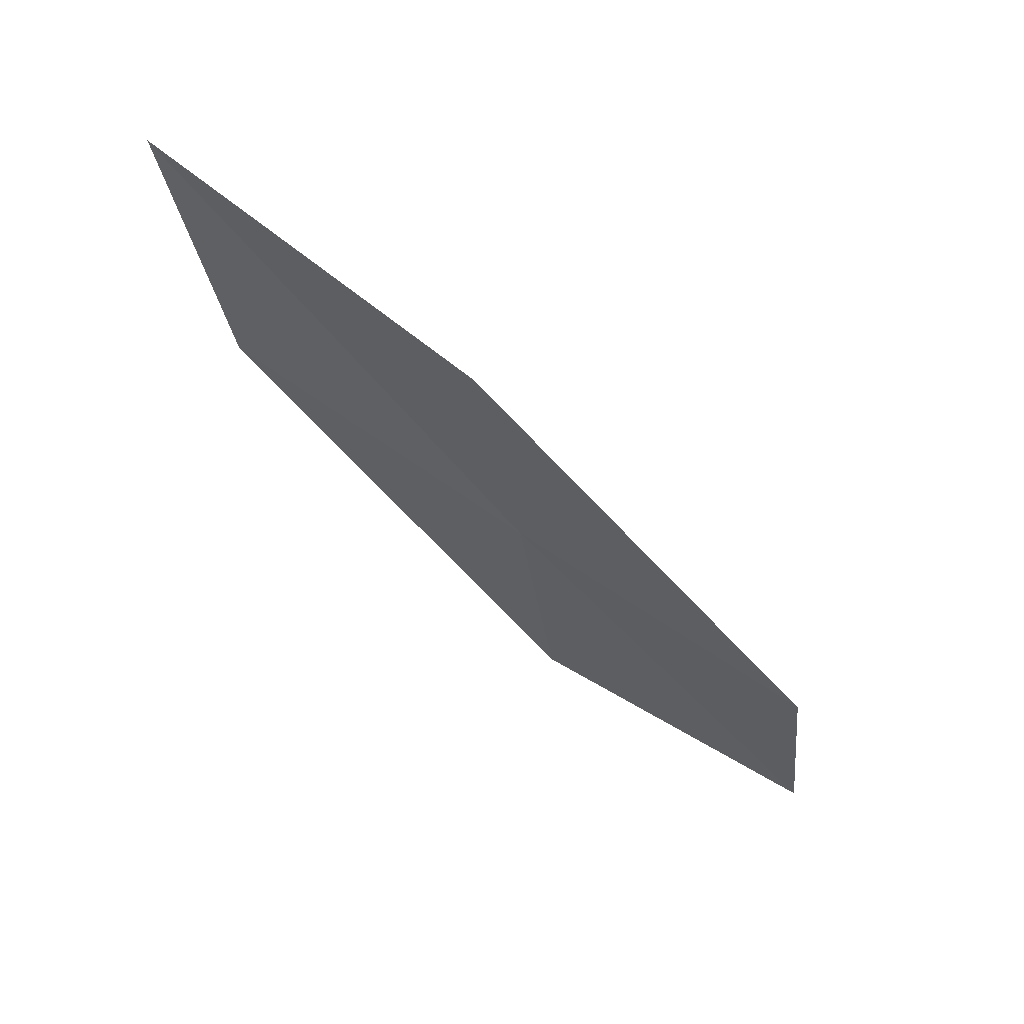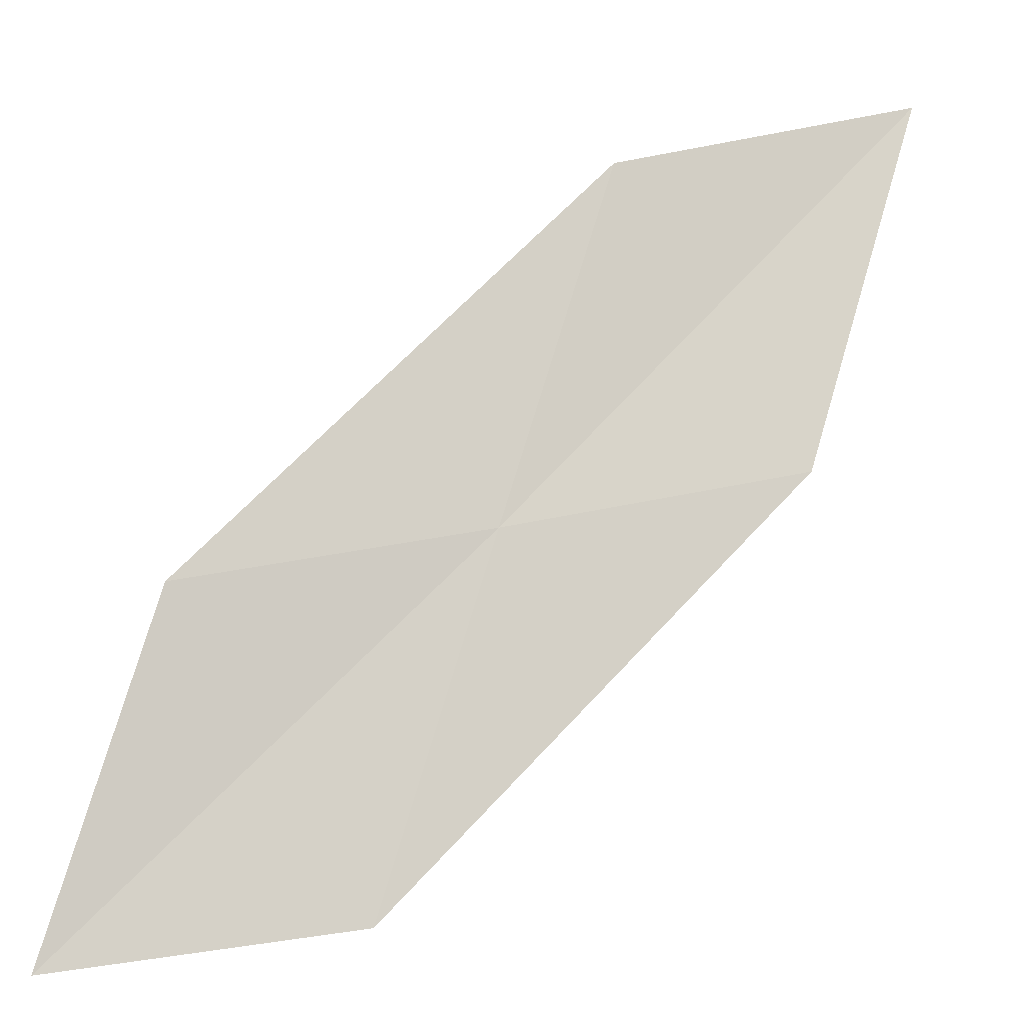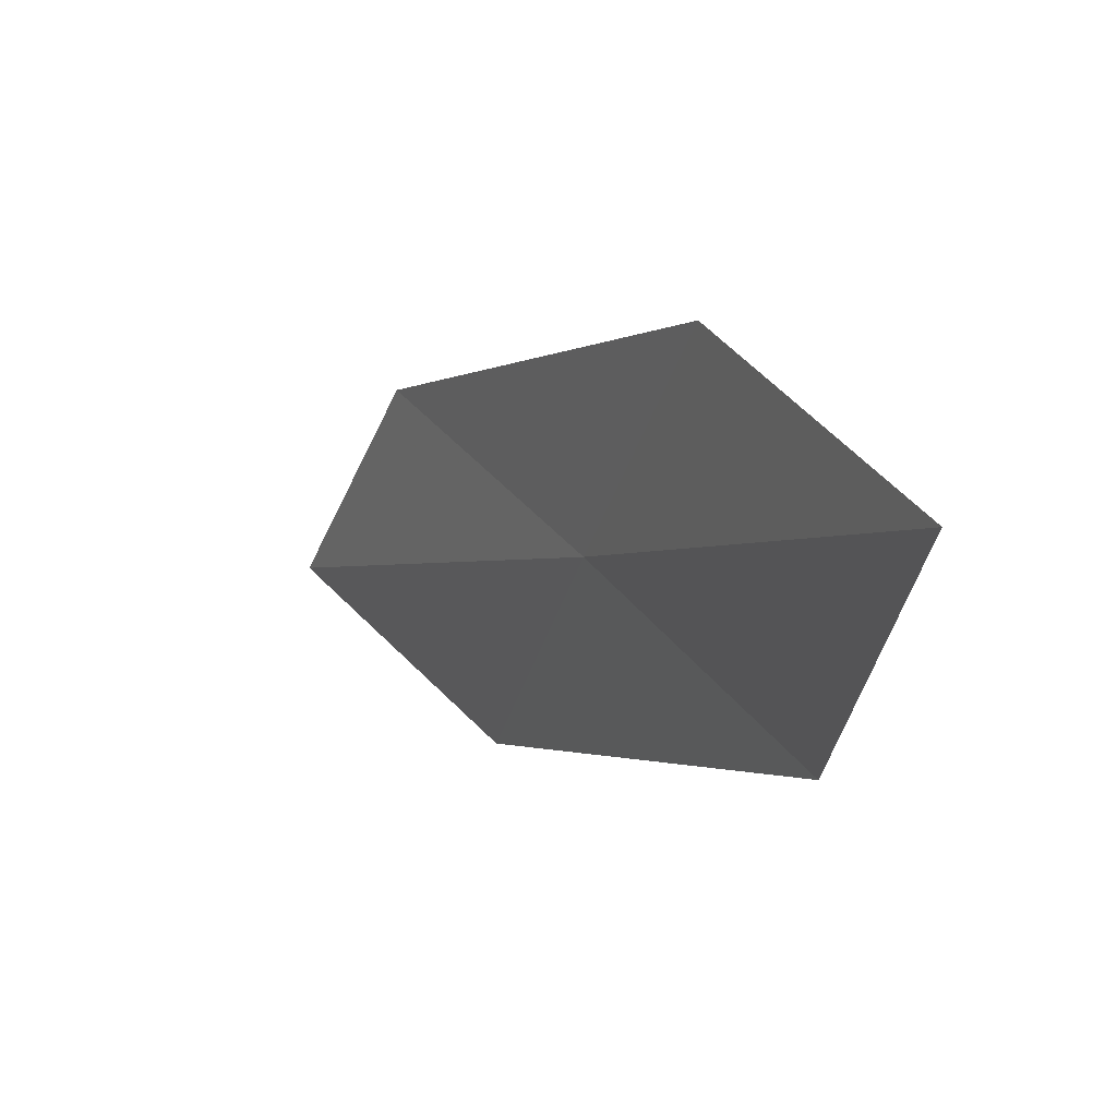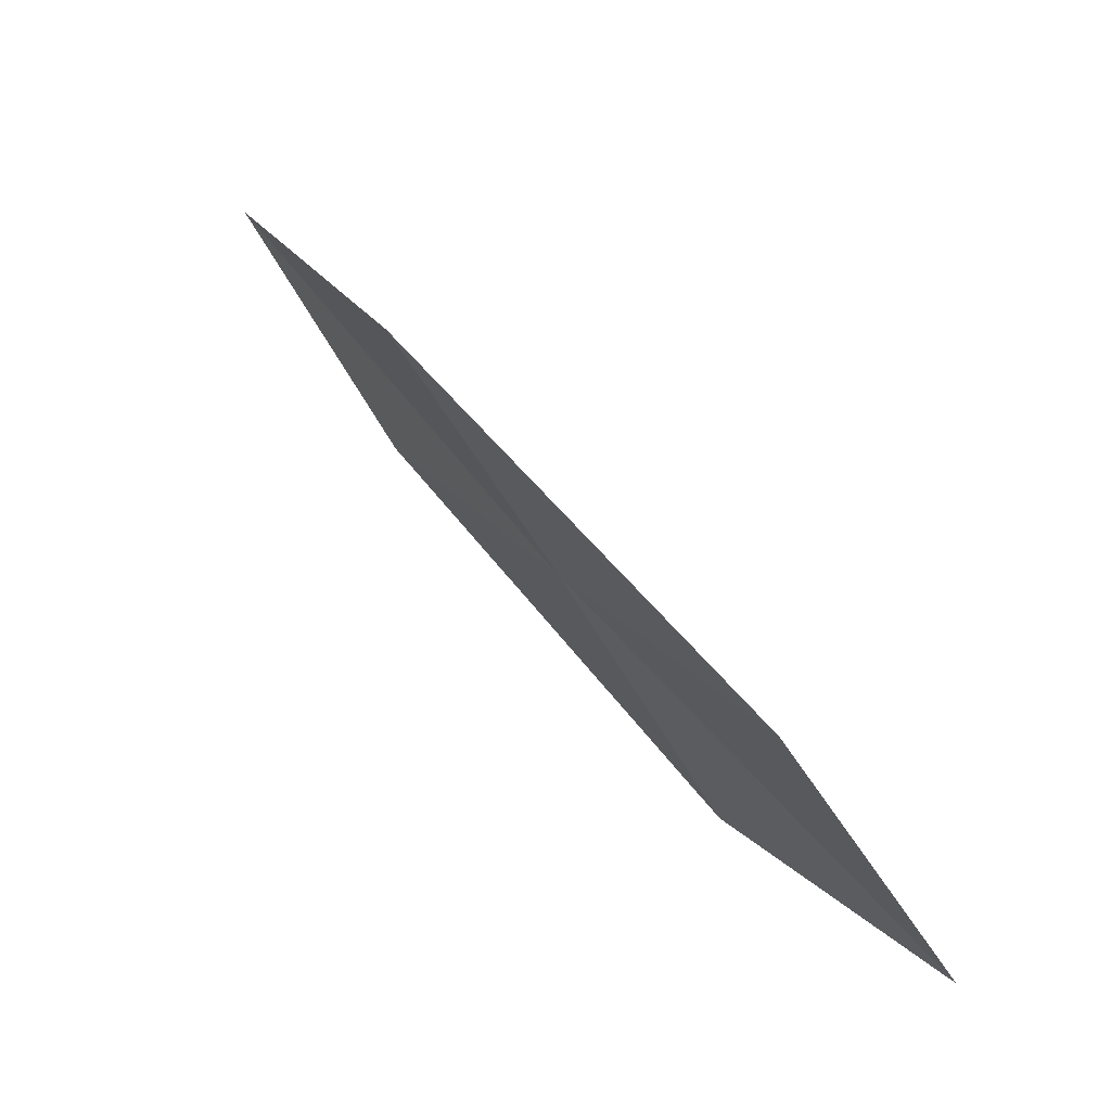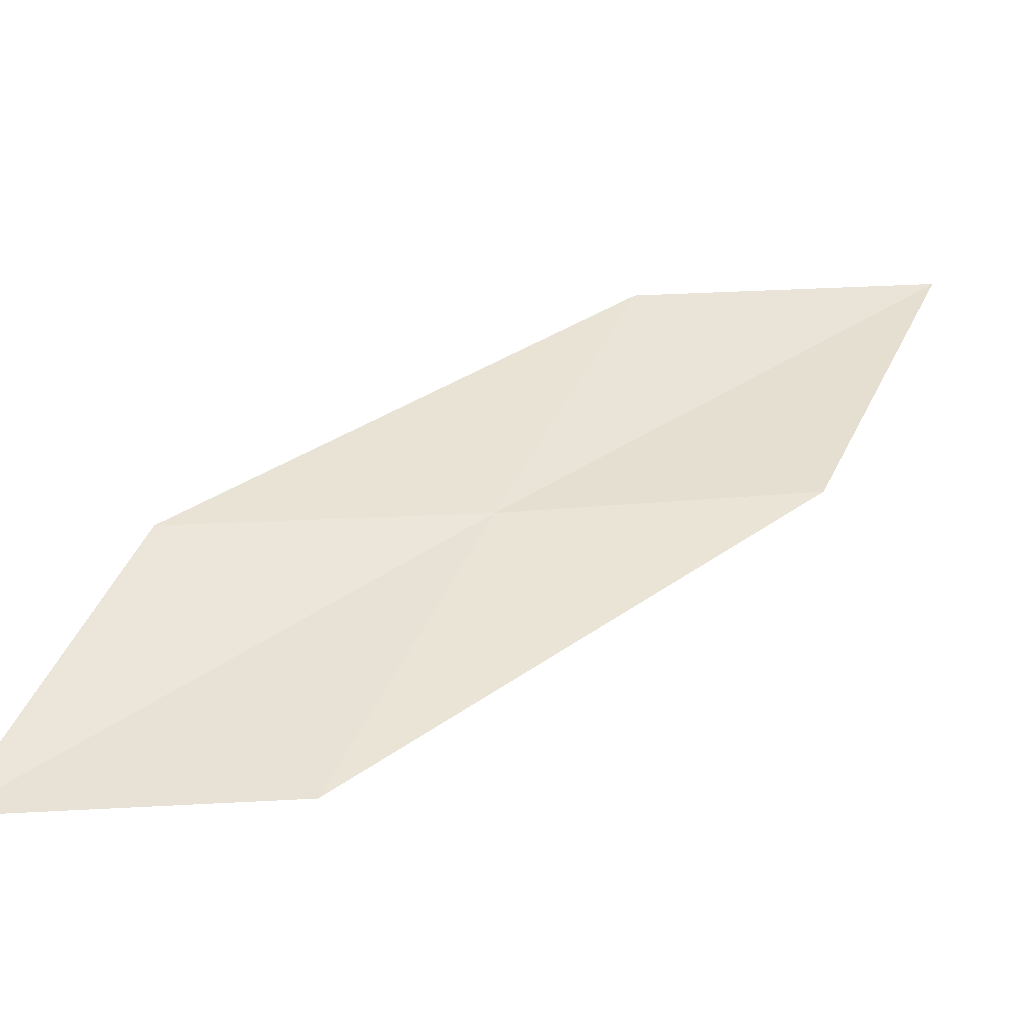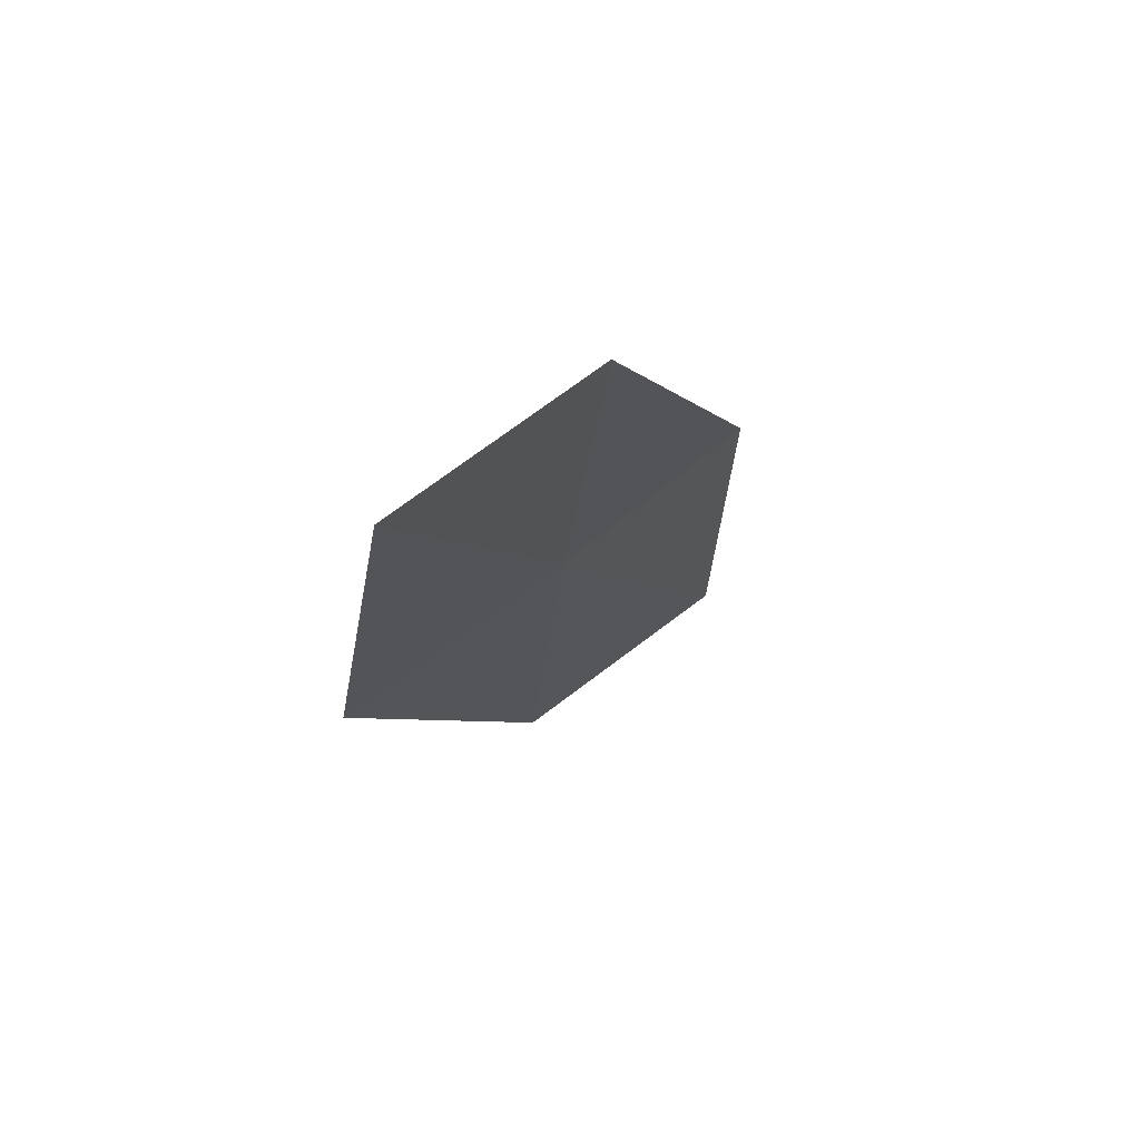
<metadata>
{"format":"obj","ext":"obj","renderer":"f3d","projection":"perspective","resolution":1024,"background":"white","views":[{"elev":19.3,"azim":-85.7,"up":"+Z"},{"elev":14.3,"azim":-146.0,"up":"+Y"},{"elev":-41.9,"azim":124.8,"up":"+Y"},{"elev":-12.9,"azim":-38.8,"up":"+Z"},{"elev":-24.5,"azim":-134.9,"up":"+Y"},{"elev":34.1,"azim":-7.5,"up":"+Y"}]}
</metadata>
<code>
v -24.5 14.18 14.69
v -25.3 14.31 15.63
v -25.22 15.62 16.57
v -24.47 15.45 15.52
v -24.52 12.89 13.87
v -23.71 14.08 13.73
v -23.68 12.82 13
f 1 3 2
f 1 4 3
f 1 2 5
f 1 6 4
f 1 5 7
f 1 7 6

</code>
